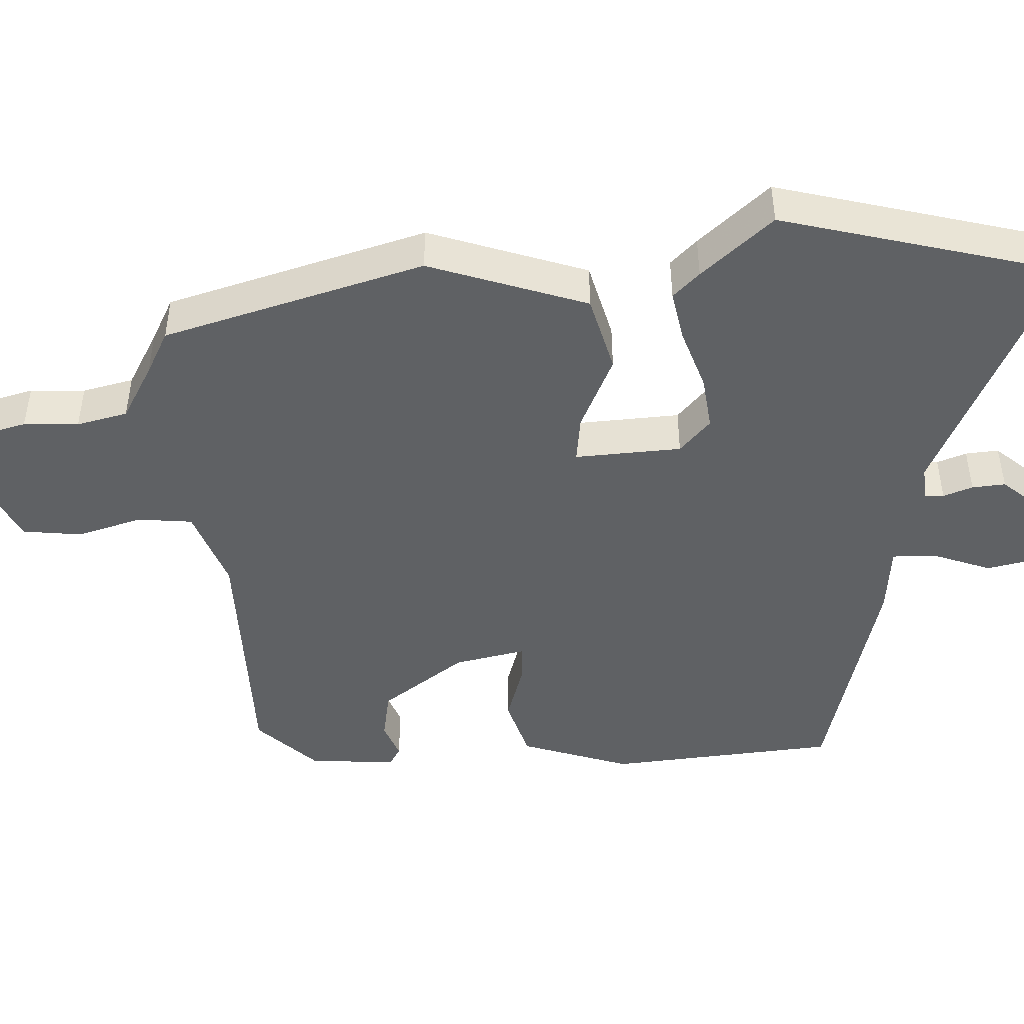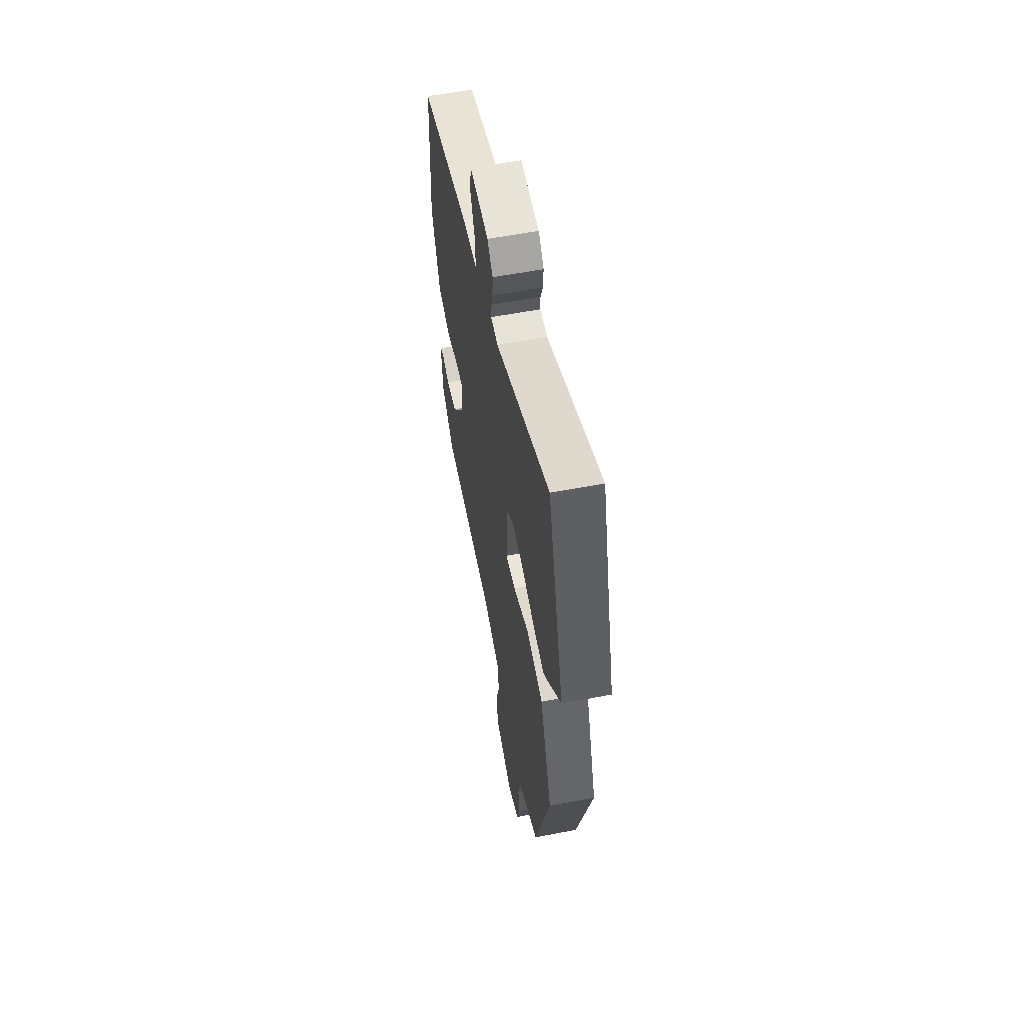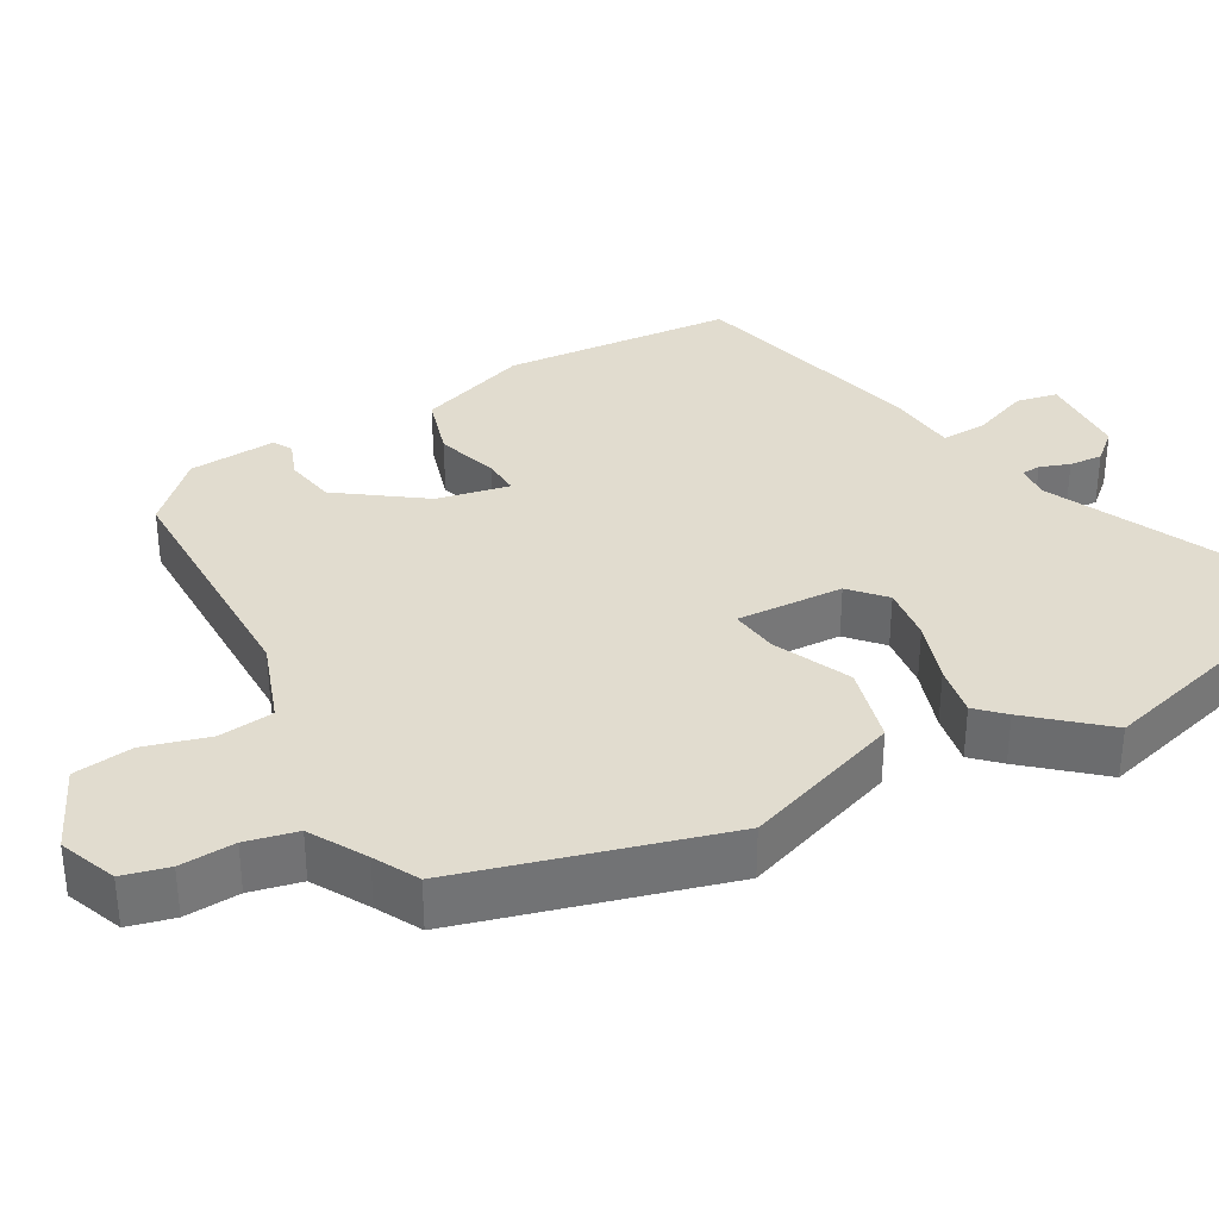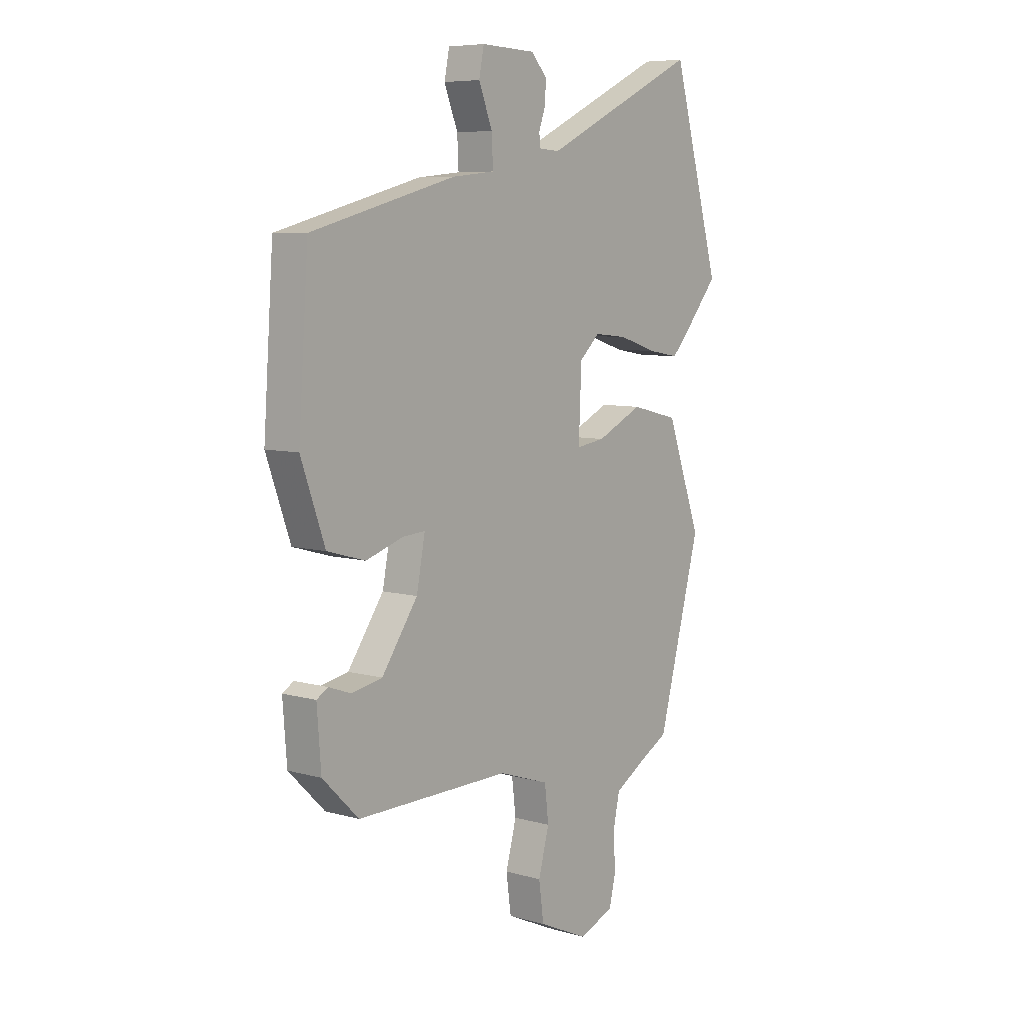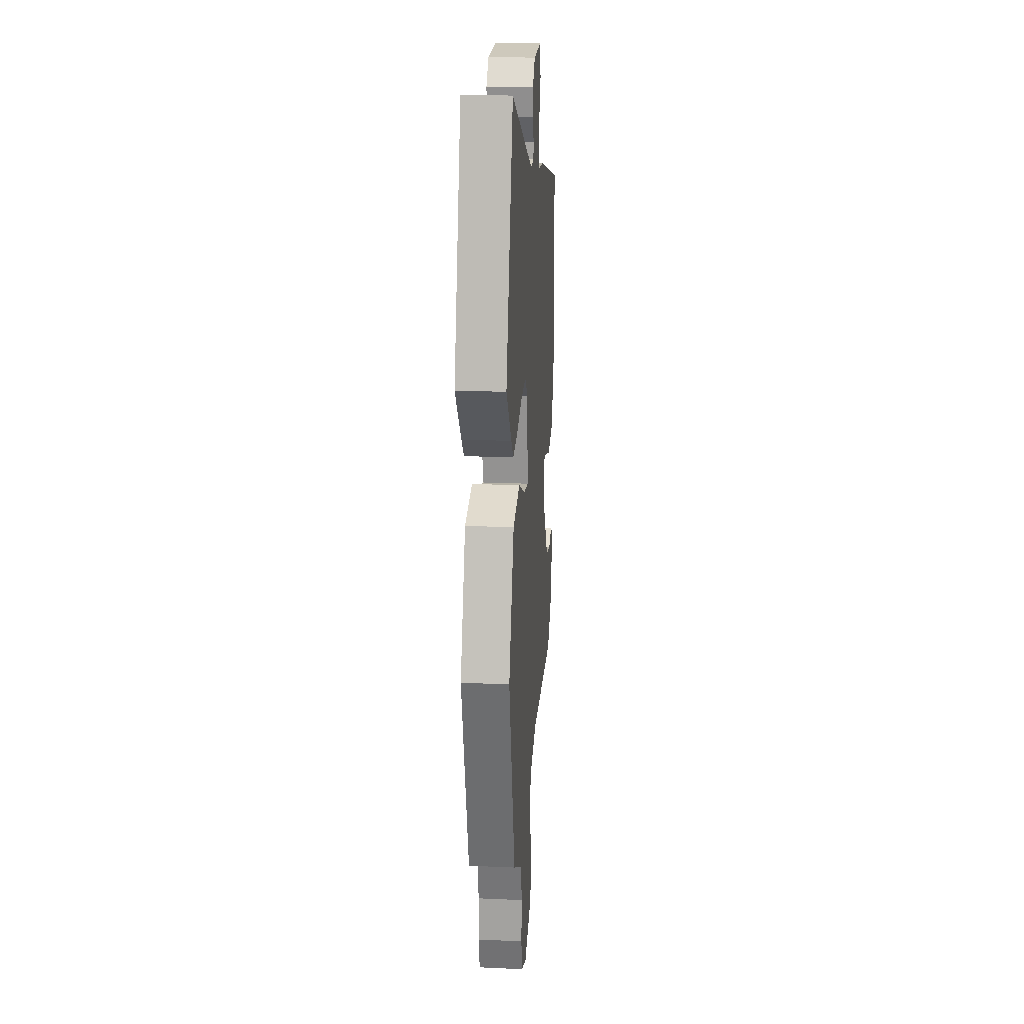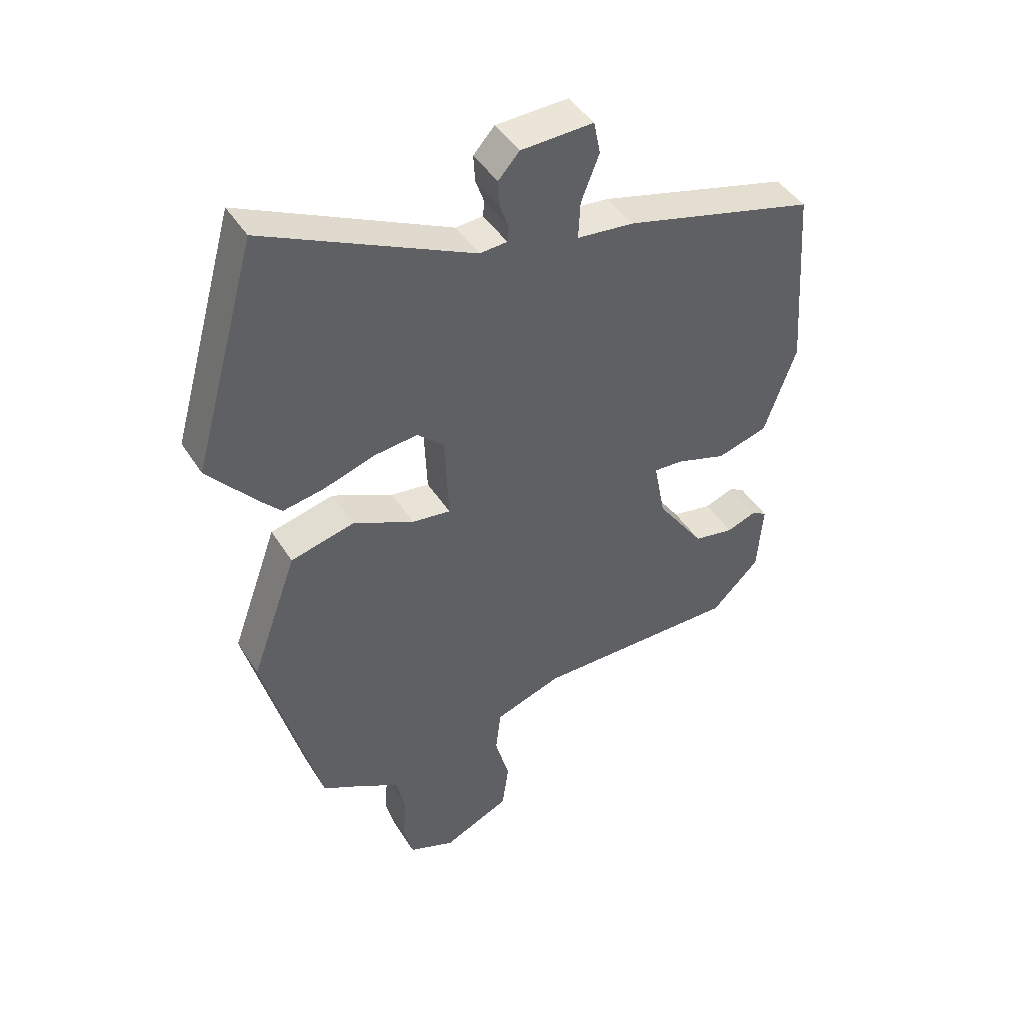
<metadata>
{"format":"obj","ext":"obj","renderer":"f3d","projection":"perspective","resolution":1024,"background":"white","views":[{"elev":-46.0,"azim":-86.3,"up":"+Y"},{"elev":59.1,"azim":-101.1,"up":"+Z"},{"elev":34.5,"azim":-118.7,"up":"+Y"},{"elev":7.3,"azim":128.7,"up":"+Z"},{"elev":20.5,"azim":-85.4,"up":"+Z"},{"elev":44.6,"azim":-30.3,"up":"+Z"}]}
</metadata>
<code>
v 0.387 0.07 -0.47
v 0.045 0.07 -0.467
v -0.067 0.07 -0.505
v -0.076 0.07 -0.579
v -0.052 0.07 -0.667
v -0.063 0.07 -0.747
v -0.175 0.07 -0.798
v -0.252 0.07 -0.767
v -0.267 0.07 -0.705
v -0.262 0.07 -0.631
v -0.277 0.07 -0.562
v -0.352 0.07 -0.518
v -0.411 0.07 -0.486
v -0.506 0.07 -0.133
v -0.429 0.07 0.079
v -0.323 0.07 0.105
v -0.221 0.07 0.057
v -0.157 0.07 0.048
v -0.163 0.07 0.192
v -0.208 0.07 0.234
v -0.282 0.07 0.226
v -0.366 0.07 0.199
v -0.435 0.07 0.187
v -0.469 0.07 0.223
v -0.551 0.07 0.32
v -0.444 0.07 0.698
v -0.097 0.07 0.532
v -0.051 0.07 0.535
v -0.049 0.07 0.561
v -0.063 0.07 0.601
v -0.066 0.07 0.646
v -0.031 0.07 0.685
v 0.09 0.07 0.689
v 0.101 0.07 0.634
v 0.071 0.07 0.558
v 0.068 0.07 0.496
v 0.163 0.07 0.486
v 0.483 0.07 0.401
v 0.505 0.07 0.091
v 0.452 0.07 -0.057
v 0.367 0.07 -0.081
v 0.283 0.07 -0.054
v 0.234 0.07 -0.051
v 0.253 0.07 -0.149
v 0.333 0.07 -0.263
v 0.401 0.07 -0.276
v 0.451 0.07 -0.258
v 0.476 0.07 -0.273
v 0.467 0.07 -0.391
v 0.387 0 -0.47
v 0.045 0 -0.467
v -0.067 0 -0.505
v -0.076 0 -0.579
v -0.052 0 -0.667
v -0.063 0 -0.747
v -0.175 0 -0.798
v -0.252 0 -0.767
v -0.267 0 -0.705
v -0.262 0 -0.631
v -0.277 0 -0.562
v -0.352 0 -0.518
v -0.411 0 -0.486
v -0.506 0 -0.133
v -0.429 0 0.079
v -0.323 0 0.105
v -0.221 0 0.057
v -0.157 0 0.048
v -0.163 0 0.192
v -0.208 0 0.234
v -0.282 0 0.226
v -0.366 0 0.199
v -0.435 0 0.187
v -0.469 0 0.223
v -0.551 0 0.32
v -0.444 0 0.698
v -0.097 0 0.532
v -0.051 0 0.535
v -0.049 0 0.561
v -0.063 0 0.601
v -0.066 0 0.646
v -0.031 0 0.685
v 0.09 0 0.689
v 0.101 0 0.634
v 0.071 0 0.558
v 0.068 0 0.496
v 0.163 0 0.486
v 0.483 0 0.401
v 0.505 0 0.091
v 0.452 0 -0.057
v 0.367 0 -0.081
v 0.283 0 -0.054
v 0.234 0 -0.051
v 0.253 0 -0.149
v 0.333 0 -0.263
v 0.401 0 -0.276
v 0.451 0 -0.258
v 0.476 0 -0.273
v 0.467 0 -0.391
f 49 1 2
f 48 49 2
f 47 48 2
f 46 47 2
f 45 46 2 3
f 44 45 3
f 43 44 3
f 40 41 42
f 39 40 42
f 38 39 42
f 37 38 42
f 36 37 42
f 36 42 43
f 33 34 35
f 32 33 35
f 31 32 35
f 30 31 35
f 29 30 35
f 28 29 35 36
f 36 43 3
f 28 36 3
f 27 28 3
f 25 26 27
f 24 25 27
f 23 24 27
f 22 23 27
f 21 22 27
f 15 16 17
f 14 15 17
f 13 14 17
f 12 13 17
f 11 12 17 18
f 10 11 18
f 8 9 10
f 7 8 10
f 6 7 10
f 5 6 10
f 4 5 10
f 4 10 18
f 3 4 18 19
f 20 21 27
f 19 20 27
f 3 19 27
f 51 50 98
f 51 98 97
f 51 97 96
f 51 96 95
f 52 51 95 94
f 52 94 93
f 52 93 92
f 91 90 89
f 91 89 88
f 91 88 87
f 91 87 86
f 91 86 85
f 92 91 85
f 84 83 82
f 84 82 81
f 84 81 80
f 84 80 79
f 84 79 78
f 85 84 78 77
f 52 92 85
f 52 85 77
f 52 77 76
f 76 75 74
f 76 74 73
f 76 73 72
f 76 72 71
f 76 71 70
f 66 65 64
f 66 64 63
f 66 63 62
f 66 62 61
f 67 66 61 60
f 67 60 59
f 59 58 57
f 59 57 56
f 59 56 55
f 59 55 54
f 59 54 53
f 67 59 53
f 68 67 53 52
f 76 70 69
f 76 69 68
f 76 68 52
f 1 50 51 2
f 2 51 52 3
f 3 52 53 4
f 4 53 54 5
f 5 54 55 6
f 6 55 56 7
f 7 56 57 8
f 8 57 58 9
f 9 58 59 10
f 10 59 60 11
f 11 60 61 12
f 12 61 62 13
f 13 62 63 14
f 14 63 64 15
f 15 64 65 16
f 16 65 66 17
f 17 66 67 18
f 18 67 68 19
f 19 68 69 20
f 20 69 70 21
f 21 70 71 22
f 22 71 72 23
f 23 72 73 24
f 24 73 74 25
f 25 74 75 26
f 26 75 76 27
f 27 76 77 28
f 28 77 78 29
f 29 78 79 30
f 30 79 80 31
f 31 80 81 32
f 32 81 82 33
f 33 82 83 34
f 34 83 84 35
f 35 84 85 36
f 36 85 86 37
f 37 86 87 38
f 38 87 88 39
f 39 88 89 40
f 40 89 90 41
f 41 90 91 42
f 42 91 92 43
f 43 92 93 44
f 44 93 94 45
f 45 94 95 46
f 46 95 96 47
f 47 96 97 48
f 48 97 98 49
f 49 98 50 1

</code>
